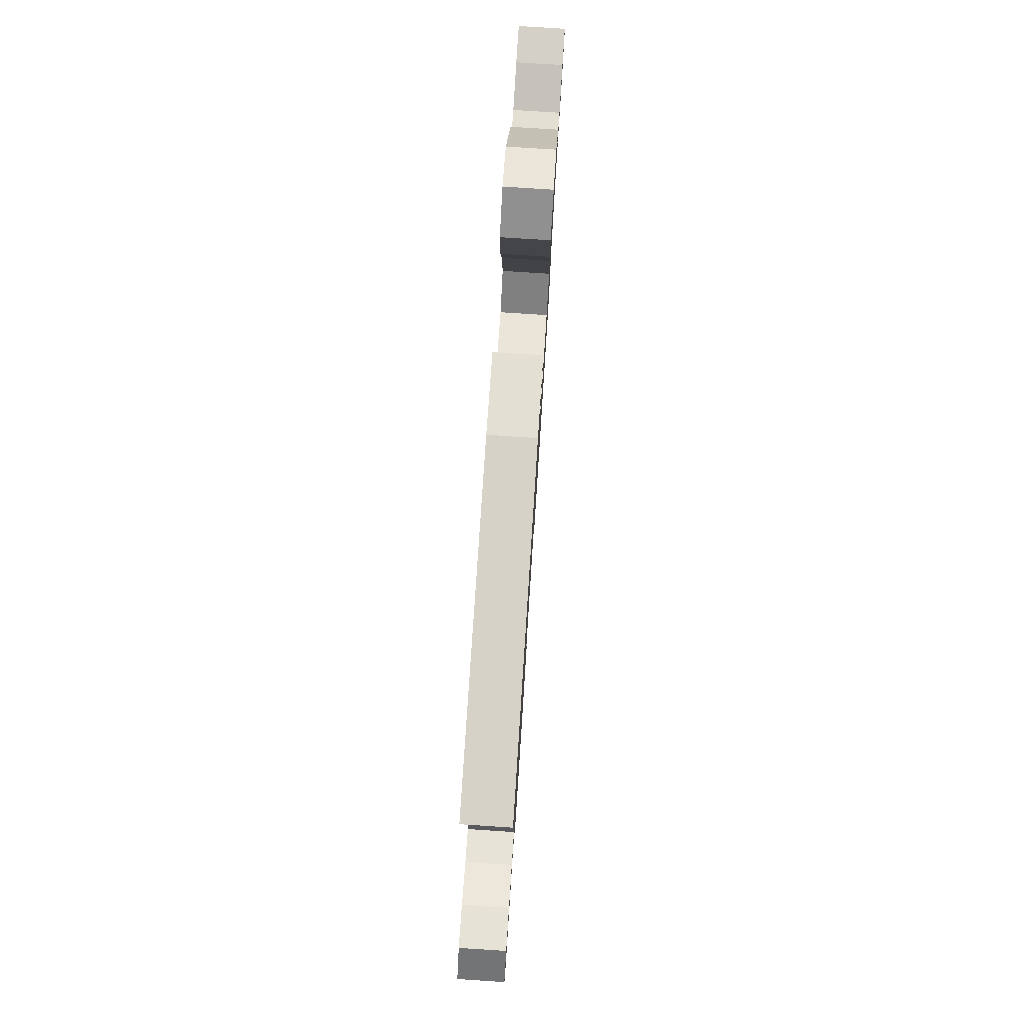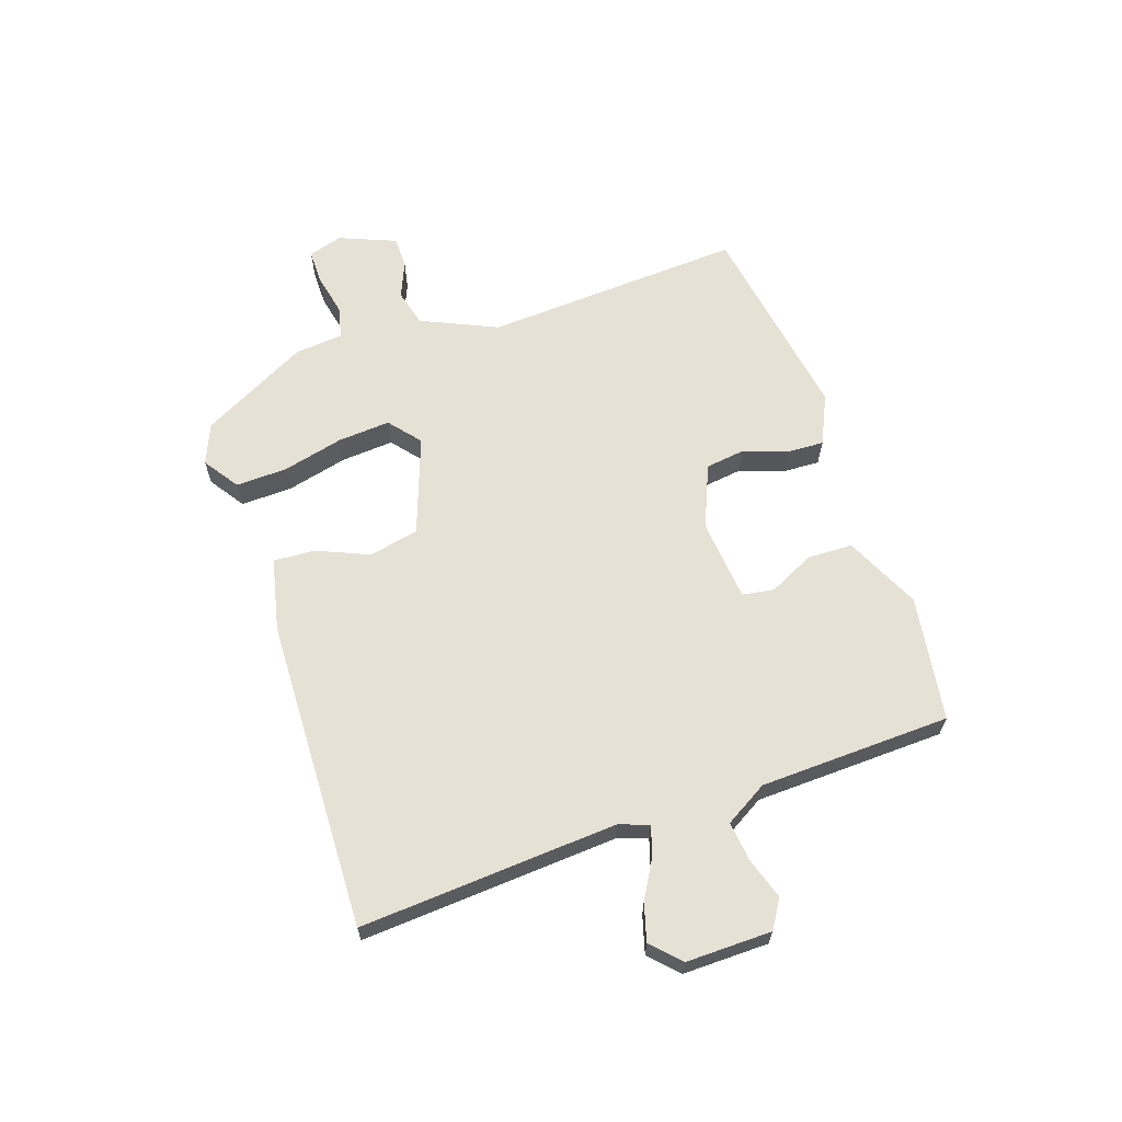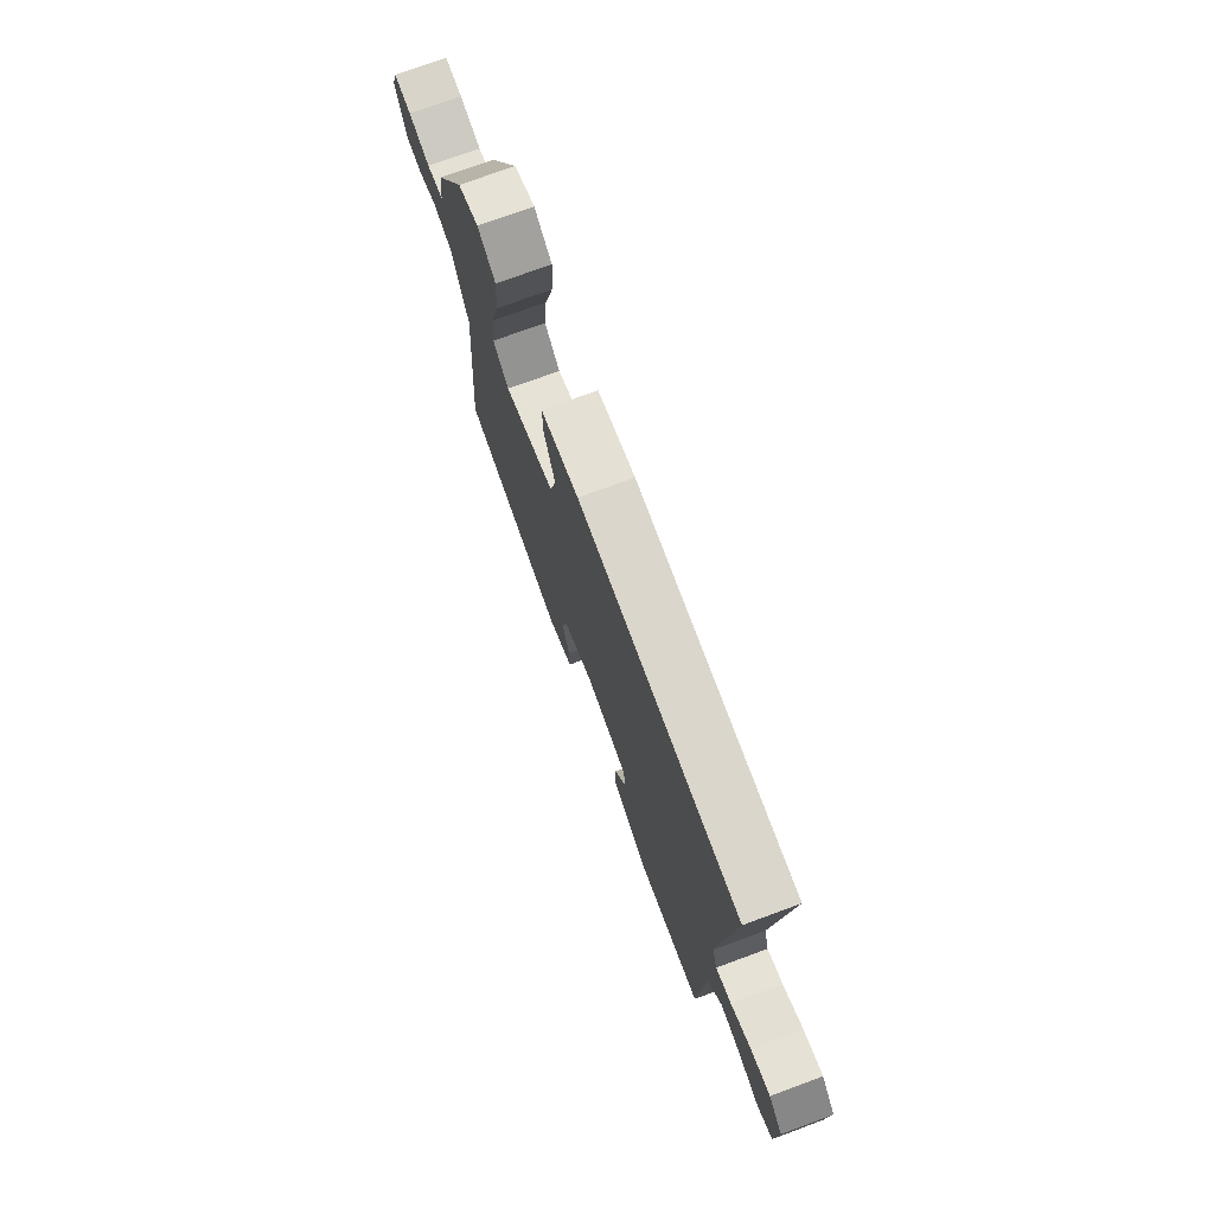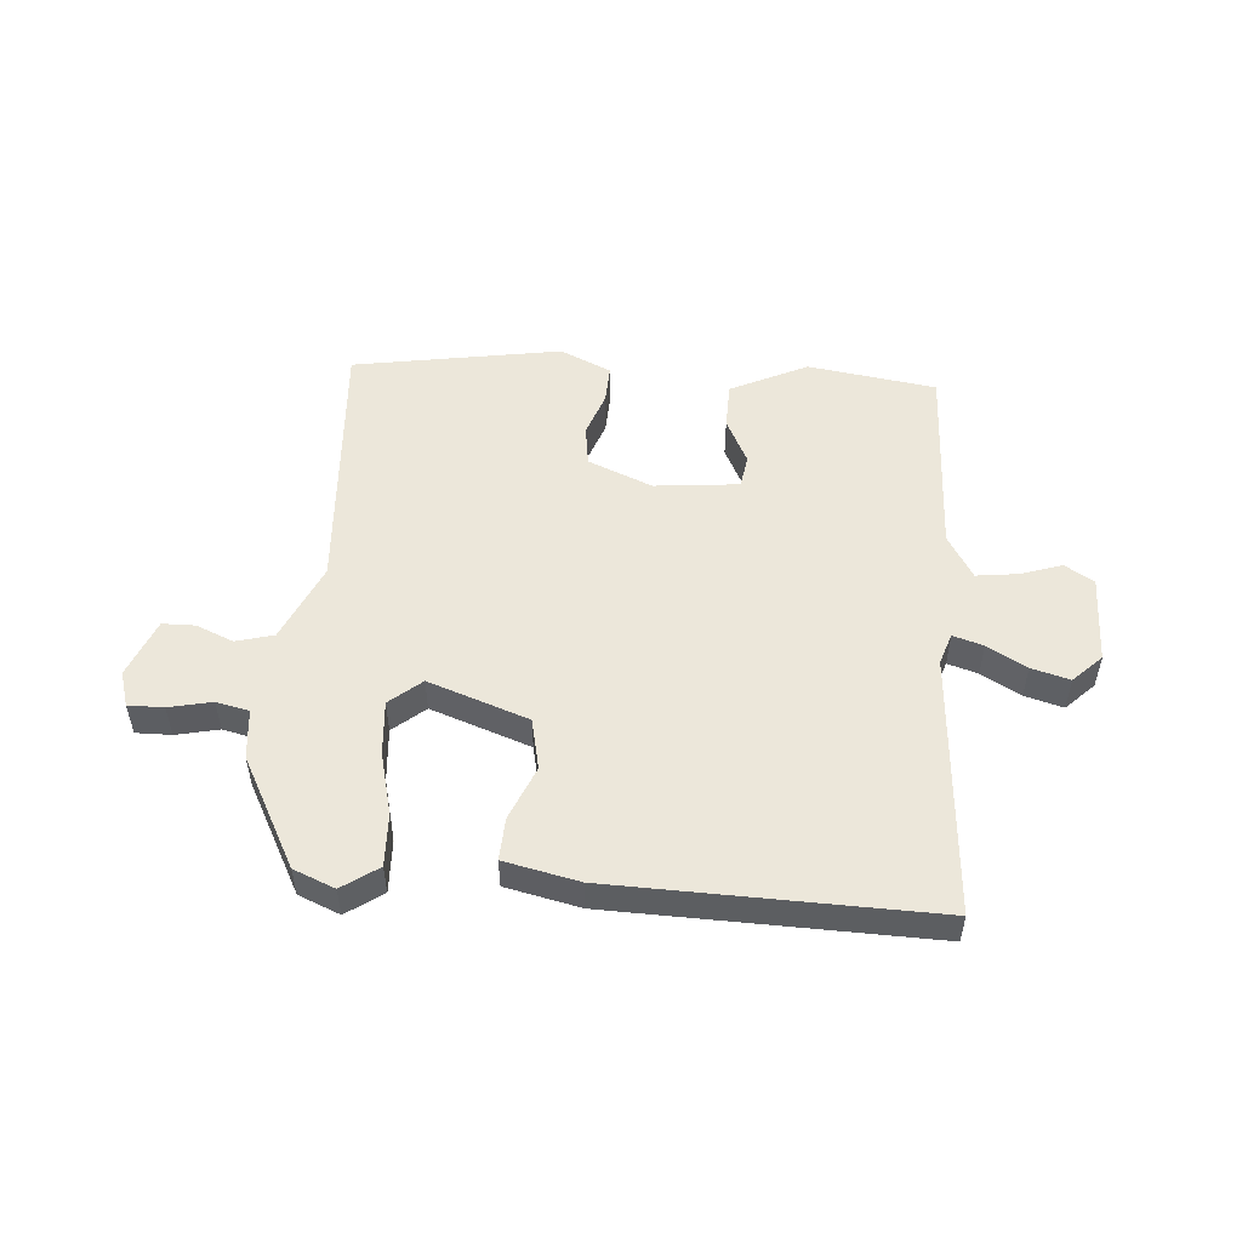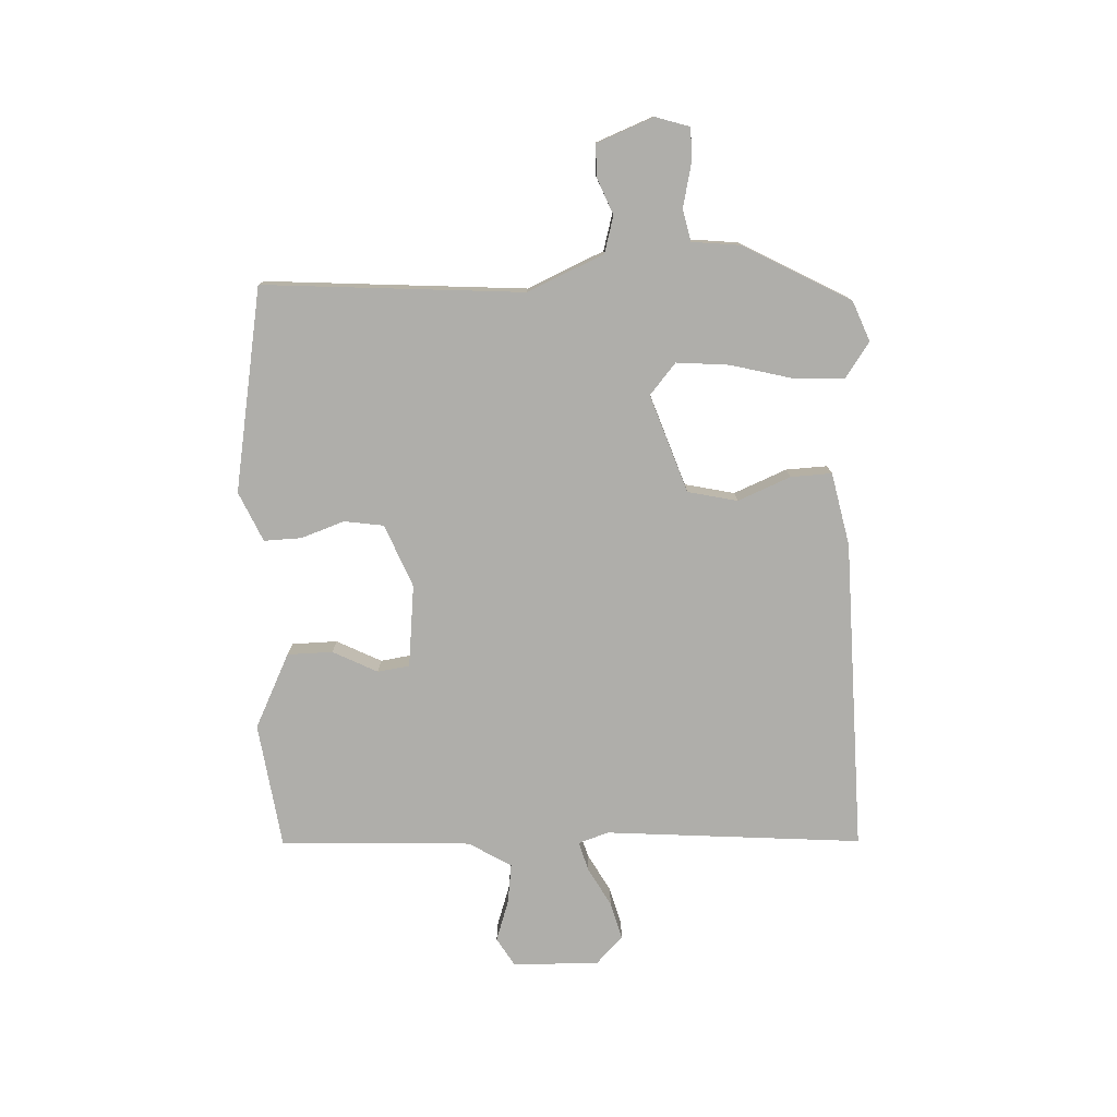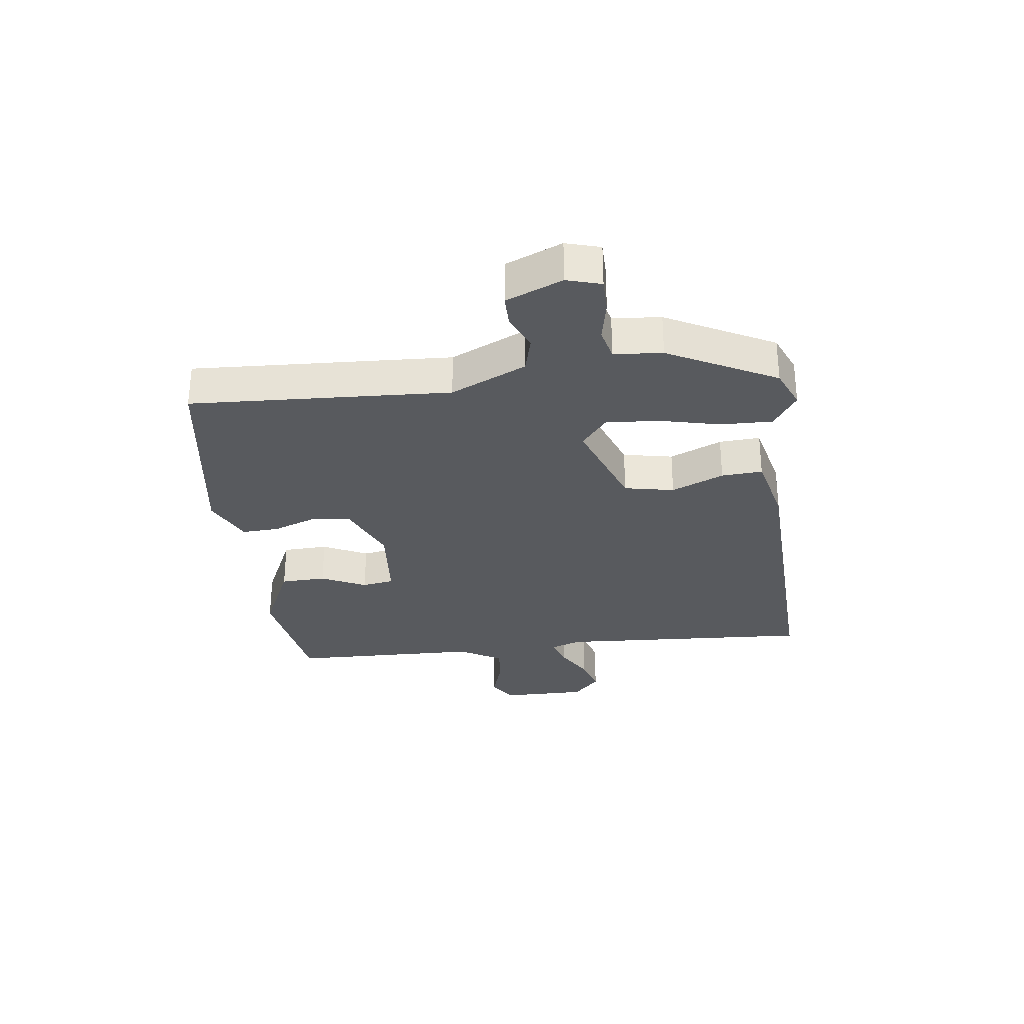
<metadata>
{"format":"obj","ext":"obj","renderer":"f3d","projection":"perspective","resolution":1024,"background":"white","views":[{"elev":78.1,"azim":93.7,"up":"+Z"},{"elev":64.1,"azim":72.9,"up":"+Y"},{"elev":73.9,"azim":69.8,"up":"+Z"},{"elev":52.2,"azim":5.7,"up":"+Y"},{"elev":-77.6,"azim":-86.6,"up":"+Y"},{"elev":-30.5,"azim":-80.7,"up":"+Y"}]}
</metadata>
<code>
v 0.518 0.07 0.48
v 0.477 0.07 0.05
v 0.493 0.07 -0.001
v 0.543 0.07 0.013
v 0.608 0.07 0.048
v 0.671 0.07 0.064
v 0.716 0.07 0.018
v 0.71 0.07 -0.126
v 0.662 0.07 -0.154
v 0.594 0.07 -0.13
v 0.527 0.07 -0.12
v 0.483 0.07 -0.19
v 0.463 0.07 -0.51
v 0.252 0.07 -0.536
v 0.128 0.07 -0.473
v 0.128 0.07 -0.397
v 0.167 0.07 -0.323
v 0.16 0.07 -0.269
v 0.022 0.07 -0.252
v -0.084 0.07 -0.293
v -0.095 0.07 -0.359
v -0.071 0.07 -0.432
v -0.07 0.07 -0.495
v -0.154 0.07 -0.531
v -0.494 0.07 -0.466
v -0.456 0.07 -0.031
v -0.51 0.07 0.098
v -0.571 0.07 0.116
v -0.633 0.07 0.092
v -0.686 0.07 0.094
v -0.722 0.07 0.19
v -0.703 0.07 0.247
v -0.645 0.07 0.245
v -0.575 0.07 0.228
v -0.521 0.07 0.239
v -0.511 0.07 0.32
v -0.411 0.07 0.497
v -0.343 0.07 0.523
v -0.285 0.07 0.481
v -0.29 0.07 0.395
v -0.318 0.07 0.293
v -0.327 0.07 0.205
v -0.276 0.07 0.16
v -0.111 0.07 0.214
v -0.091 0.07 0.297
v -0.126 0.07 0.386
v -0.128 0.07 0.455
v -0.005 0.07 0.479
v 0.518 0 0.48
v 0.477 0 0.05
v 0.493 0 -0.001
v 0.543 0 0.013
v 0.608 0 0.048
v 0.671 0 0.064
v 0.716 0 0.018
v 0.71 0 -0.126
v 0.662 0 -0.154
v 0.594 0 -0.13
v 0.527 0 -0.12
v 0.483 0 -0.19
v 0.463 0 -0.51
v 0.252 0 -0.536
v 0.128 0 -0.473
v 0.128 0 -0.397
v 0.167 0 -0.323
v 0.16 0 -0.269
v 0.022 0 -0.252
v -0.084 0 -0.293
v -0.095 0 -0.359
v -0.071 0 -0.432
v -0.07 0 -0.495
v -0.154 0 -0.531
v -0.494 0 -0.466
v -0.456 0 -0.031
v -0.51 0 0.098
v -0.571 0 0.116
v -0.633 0 0.092
v -0.686 0 0.094
v -0.722 0 0.19
v -0.703 0 0.247
v -0.645 0 0.245
v -0.575 0 0.228
v -0.521 0 0.239
v -0.511 0 0.32
v -0.411 0 0.497
v -0.343 0 0.523
v -0.285 0 0.481
v -0.29 0 0.395
v -0.318 0 0.293
v -0.327 0 0.205
v -0.276 0 0.16
v -0.111 0 0.214
v -0.091 0 0.297
v -0.126 0 0.386
v -0.128 0 0.455
v -0.005 0 0.479
f 45 46 47 48
f 44 45 48 1
f 38 39 40 41
f 38 41 42
f 35 36 37 38
f 35 38 42
f 34 35 42 43
f 32 33 34
f 31 32 34 43
f 28 29 30 31
f 27 28 31 43
f 23 24 25 26
f 21 22 23 26
f 20 21 26 27
f 19 20 27 43
f 14 15 16 17
f 12 13 14 17
f 11 12 17 18
f 7 8 9 10
f 7 10 11
f 4 5 6 7
f 3 4 7 11
f 2 3 11 18
f 44 1 2 18
f 18 19 43 44
f 96 95 94 93
f 49 96 93 92
f 89 88 87 86
f 90 89 86
f 86 85 84 83
f 90 86 83
f 91 90 83 82
f 82 81 80
f 91 82 80 79
f 79 78 77 76
f 91 79 76 75
f 74 73 72 71
f 74 71 70 69
f 75 74 69 68
f 91 75 68 67
f 65 64 63 62
f 65 62 61 60
f 66 65 60 59
f 58 57 56 55
f 59 58 55
f 55 54 53 52
f 59 55 52 51
f 66 59 51 50
f 66 50 49 92
f 92 91 67 66
f 1 49 50 2
f 2 50 51 3
f 3 51 52 4
f 4 52 53 5
f 5 53 54 6
f 6 54 55 7
f 7 55 56 8
f 8 56 57 9
f 9 57 58 10
f 10 58 59 11
f 11 59 60 12
f 12 60 61 13
f 13 61 62 14
f 14 62 63 15
f 15 63 64 16
f 16 64 65 17
f 17 65 66 18
f 18 66 67 19
f 19 67 68 20
f 20 68 69 21
f 21 69 70 22
f 22 70 71 23
f 23 71 72 24
f 24 72 73 25
f 25 73 74 26
f 26 74 75 27
f 27 75 76 28
f 28 76 77 29
f 29 77 78 30
f 30 78 79 31
f 31 79 80 32
f 32 80 81 33
f 33 81 82 34
f 34 82 83 35
f 35 83 84 36
f 36 84 85 37
f 37 85 86 38
f 38 86 87 39
f 39 87 88 40
f 40 88 89 41
f 41 89 90 42
f 42 90 91 43
f 43 91 92 44
f 44 92 93 45
f 45 93 94 46
f 46 94 95 47
f 47 95 96 48
f 48 96 49 1

</code>
